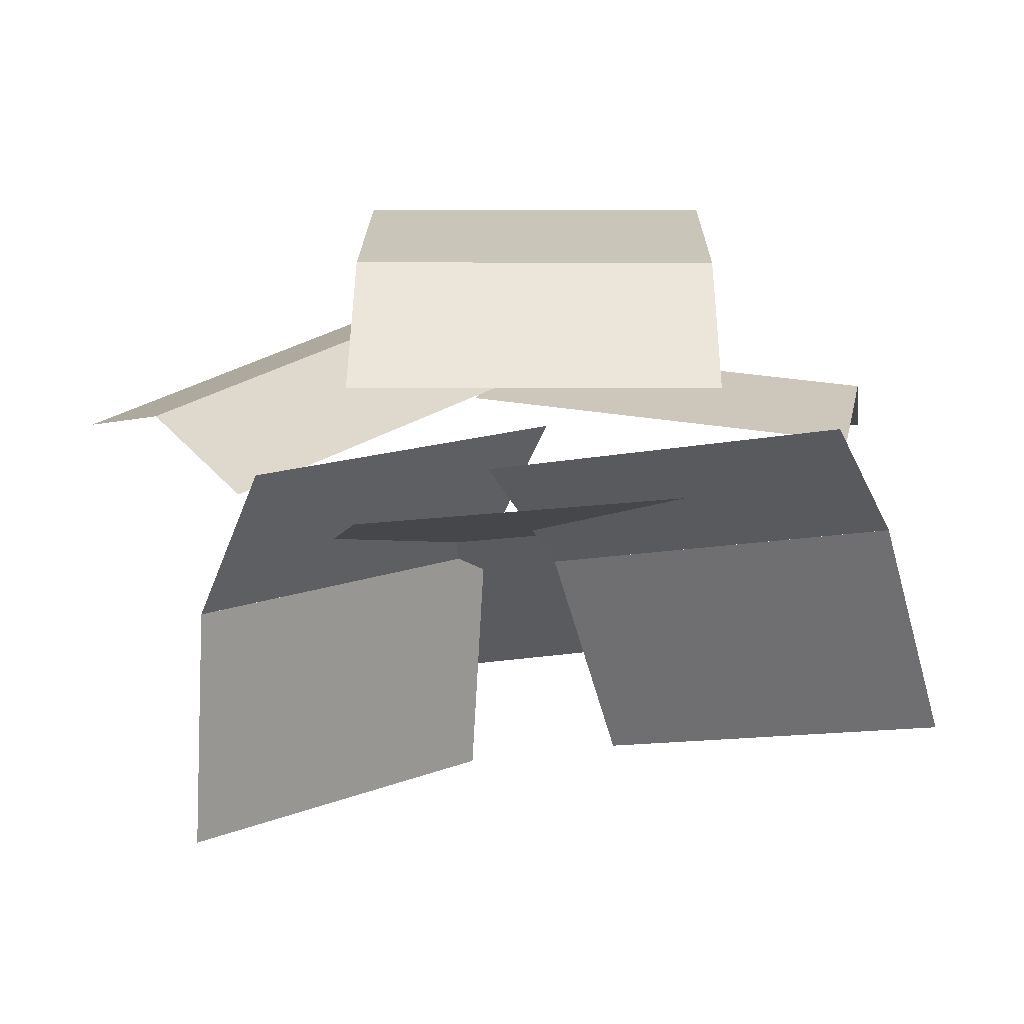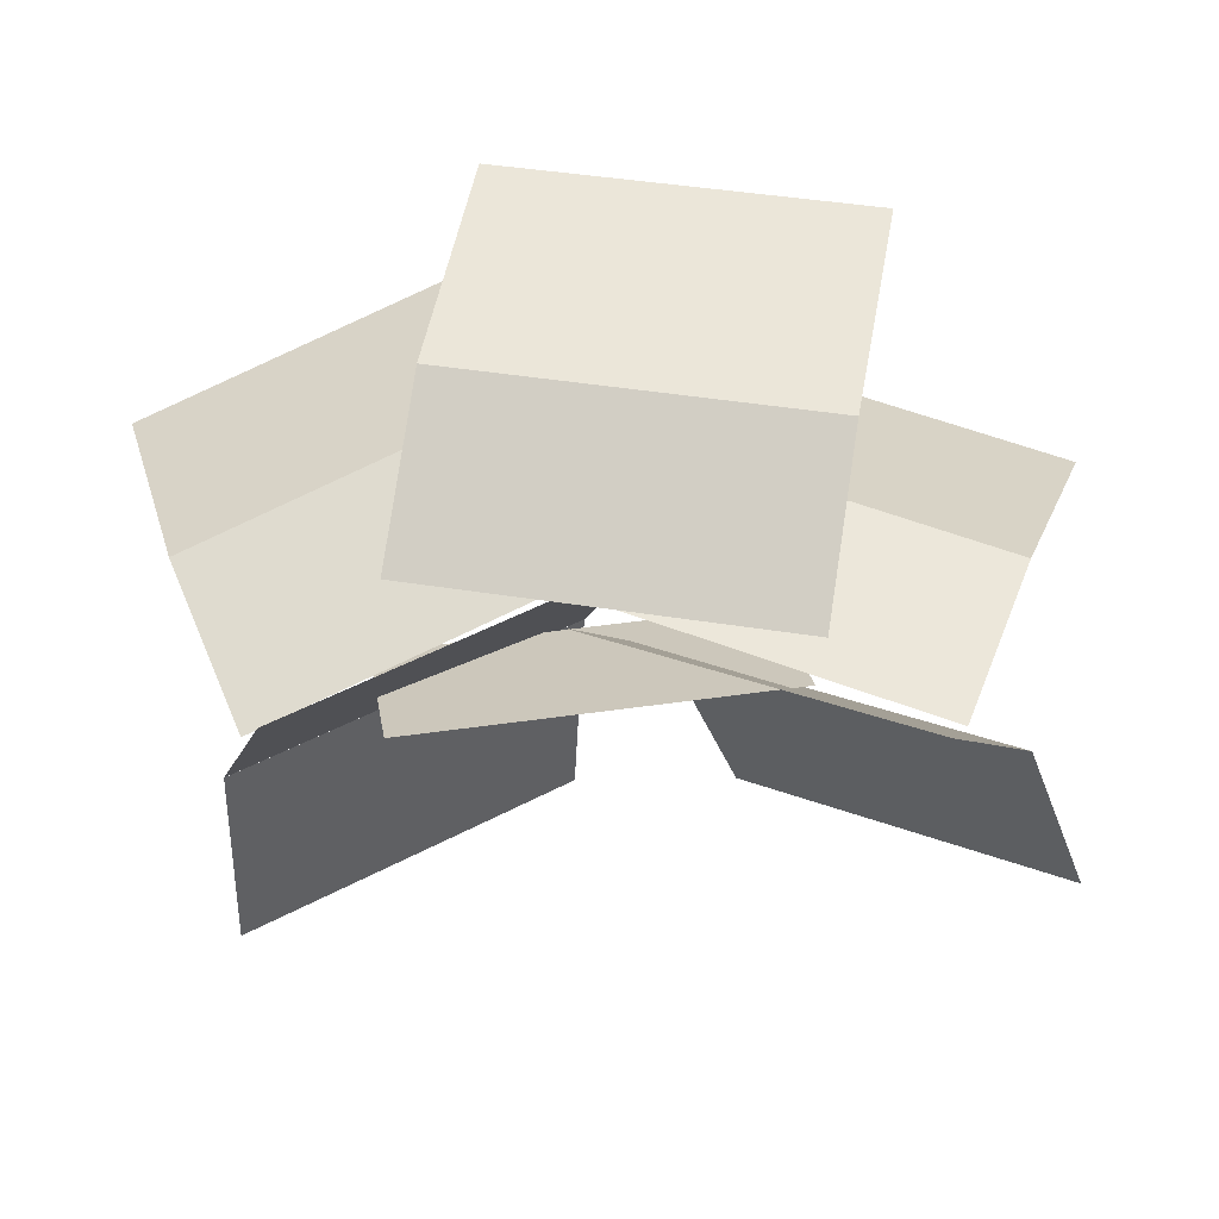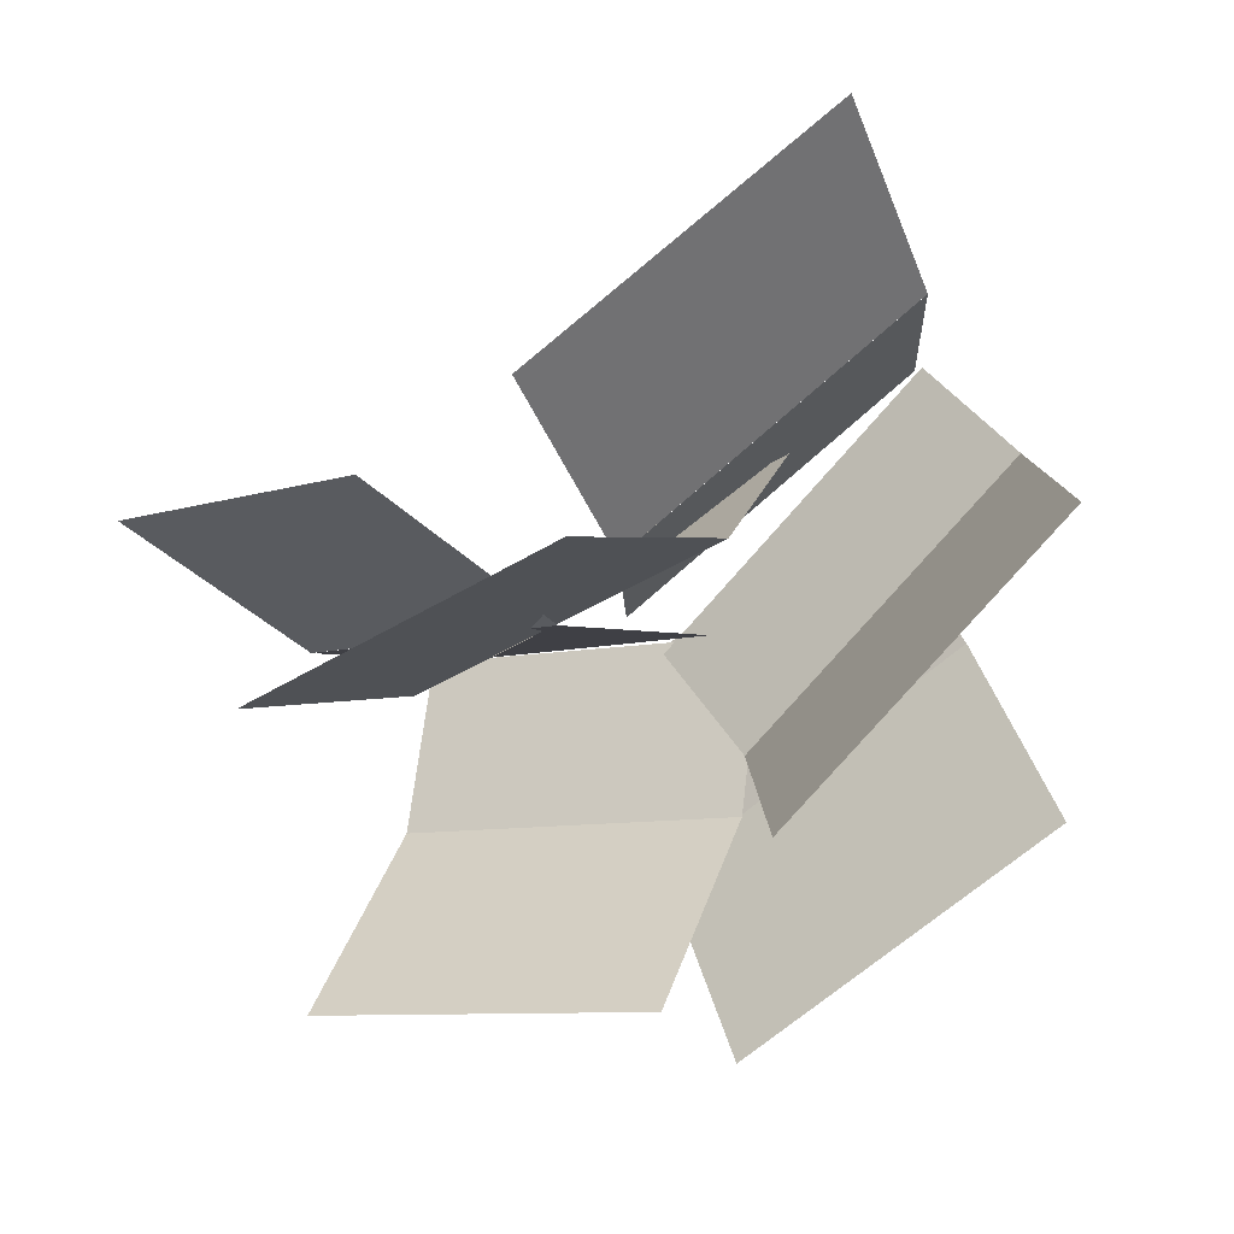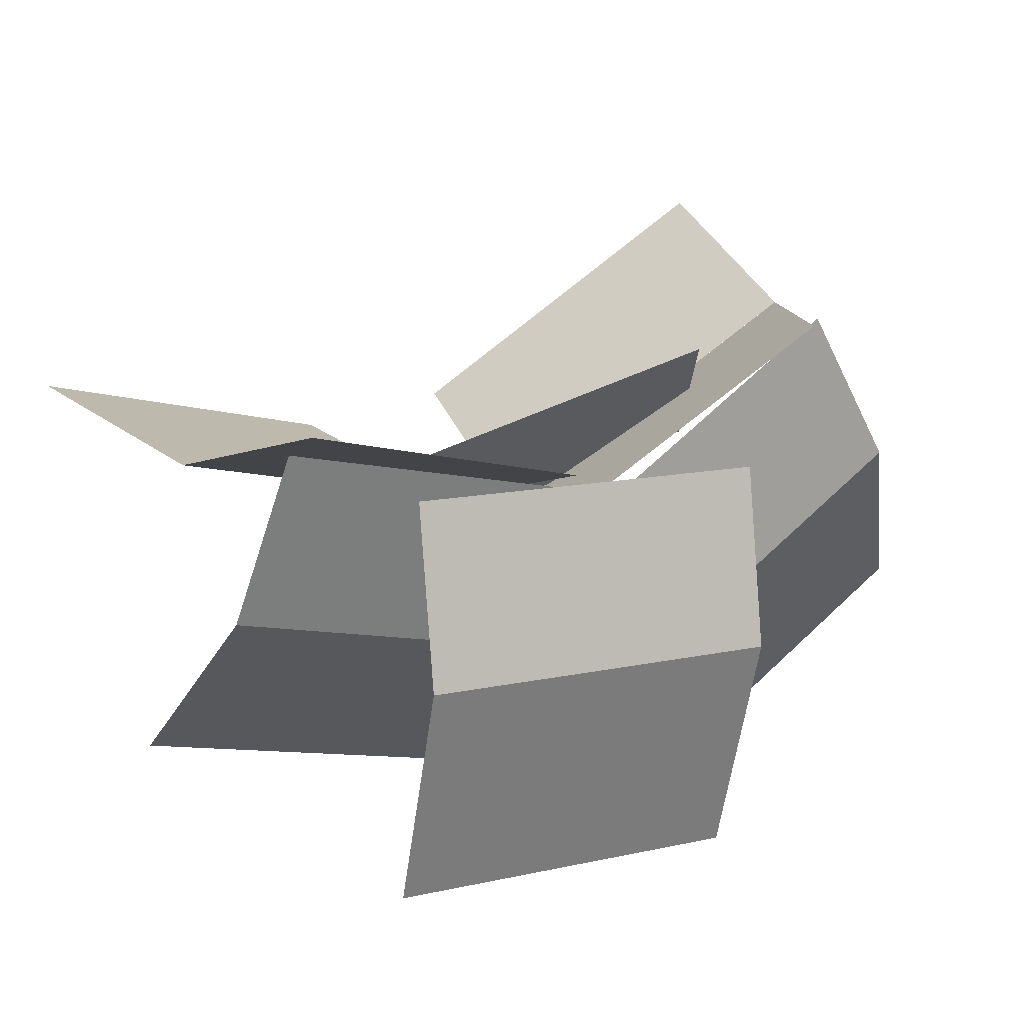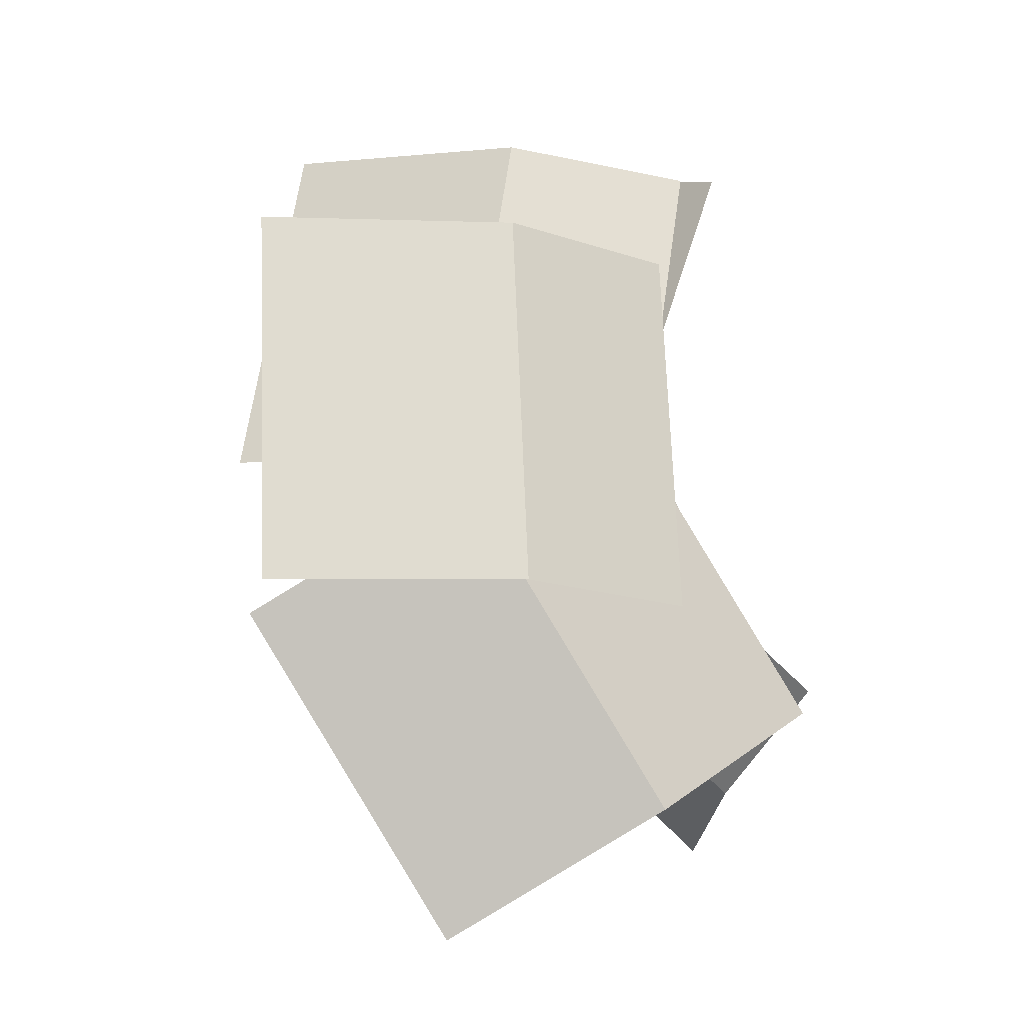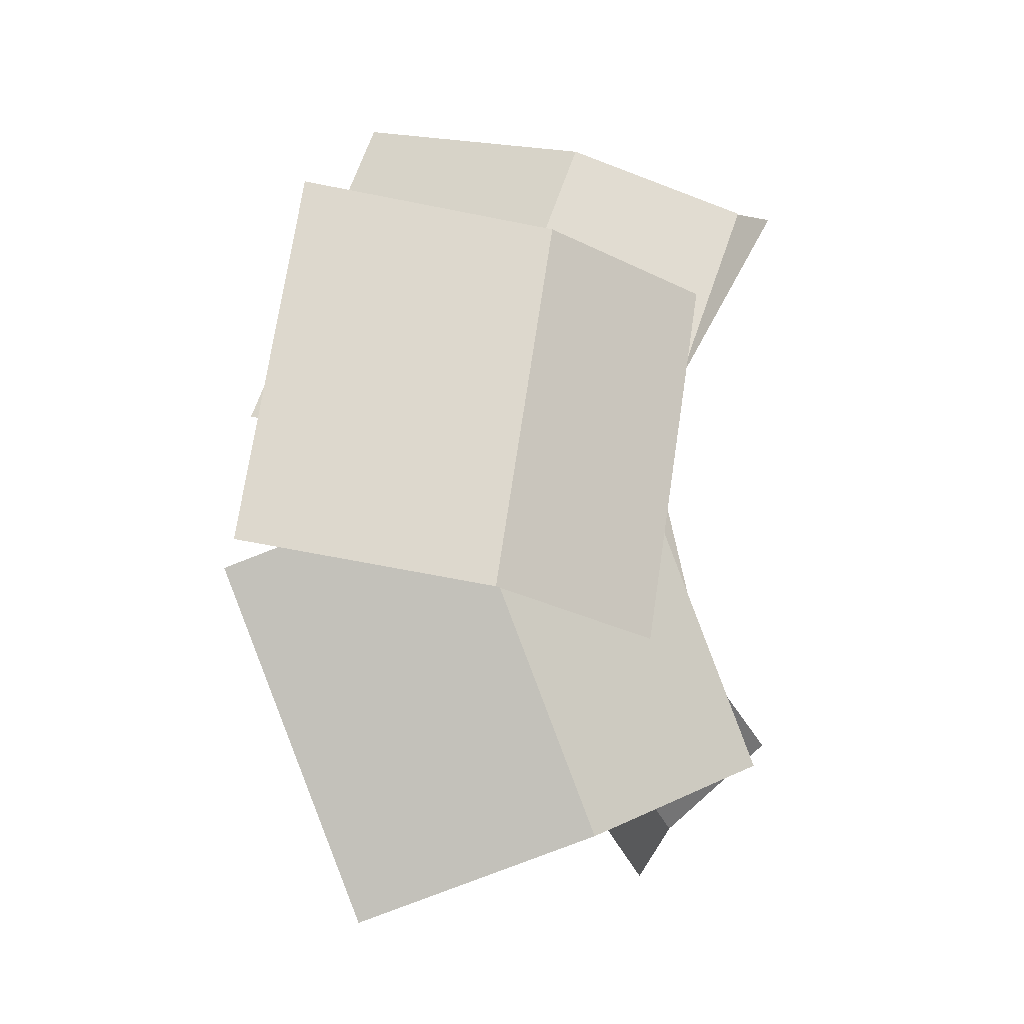
<metadata>
{"format":"obj","ext":"obj","renderer":"f3d","projection":"perspective","resolution":1024,"background":"white","views":[{"elev":13.1,"azim":-11.8,"up":"+Y"},{"elev":44.8,"azim":-2.0,"up":"+Y"},{"elev":-48.3,"azim":39.2,"up":"+Z"},{"elev":41.0,"azim":155.9,"up":"+Z"},{"elev":70.6,"azim":-104.8,"up":"+Y"},{"elev":71.8,"azim":-94.0,"up":"+Y"}]}
</metadata>
<code>
o cube
v 0.005627 -0.1581 -0.2549
v -0.005267 -0.4072 -0.2737
v 0.005627 -0.1581 -0.2549
v -0.005267 -0.4072 -0.2737
v -0.33 -0.4072 -0.08624
v -0.3191 -0.1581 -0.06737
v -0.33 -0.4072 -0.08624
v -0.3191 -0.1581 -0.06737
g Frond
f 4 7 5 2
f 3 4 2 1
f 8 3 1 6
f 7 8 6 5
f 6 1 2 5
f 7 4 3 8
o cube
v 0.05597 0 -0.1677
v 0.005596 -0.1581 -0.2549
v 0.05597 0 -0.1677
v 0.005596 -0.1581 -0.2549
v -0.3192 -0.1581 -0.06743
v -0.2688 0 0.01982
v -0.3192 -0.1581 -0.06743
v -0.2688 0 0.01982
g Frond
f 12 15 13 10
f 11 12 10 9
f 16 11 9 14
f 15 16 14 13
f 14 9 10 13
f 15 12 11 16
o cube
v 0.3854 -0.09438 -0.01679
v 0.4648 -0.3278 -0.05803
v 0.3854 -0.09438 -0.01679
v 0.4648 -0.3278 -0.05803
v 0.1574 -0.3965 -0.2615
v 0.07797 -0.163 -0.2202
v 0.1574 -0.3965 -0.2615
v 0.07797 -0.163 -0.2202
g Frond
f 20 23 21 18
f 19 20 18 17
f 24 19 17 22
f 23 24 22 21
f 22 17 18 21
f 23 20 19 24
o cube
v 0.2914 0.03431 0.0819
v 0.3855 -0.09436 -0.01684
v 0.2914 0.03431 0.0819
v 0.3855 -0.09436 -0.01684
v 0.078 -0.163 -0.2203
v -0.01606 -0.03431 -0.1215
v 0.078 -0.163 -0.2203
v -0.01606 -0.03431 -0.1215
g Frond
f 28 31 29 26
f 27 28 26 25
f 32 27 25 30
f 31 32 30 29
f 30 25 26 29
f 31 28 27 32
o cube
v -0.009248 0.1299 -0.2665
v -0.07012 0.0792 -0.5036
v -0.009248 0.1299 -0.2665
v -0.07012 0.0792 -0.5036
v -0.4138 -0.02267 -0.3936
v -0.353 0.028 -0.1565
v -0.4138 -0.02267 -0.3936
v -0.353 0.028 -0.1565
g Frond
f 36 39 37 34
f 35 36 34 33
f 40 35 33 38
f 39 40 38 37
f 38 33 34 37
f 39 36 35 40
o cube
v 0.05869 0.08219 -0.09843
v -0.009268 0.1299 -0.2665
v 0.05869 0.08219 -0.09843
v -0.009268 0.1299 -0.2665
v -0.353 0.02806 -0.1565
v -0.285 -0.01969 0.01158
v -0.353 0.02806 -0.1565
v -0.285 -0.01969 0.01158
g Frond
f 44 47 45 42
f 43 44 42 41
f 48 43 41 46
f 47 48 46 45
f 46 41 42 45
f 47 44 43 48
o cube
v 0.2319 0.17 -0.1563
v 0.2856 0.2026 -0.3982
v 0.2319 0.17 -0.1563
v 0.2856 0.2026 -0.3982
v -0.08054 0.2026 -0.4794
v -0.1342 0.17 -0.2374
v -0.08054 0.2026 -0.4794
v -0.1342 0.17 -0.2374
g Frond
f 52 55 53 50
f 51 52 50 49
f 56 51 49 54
f 55 56 54 53
f 54 49 50 53
f 55 52 51 56
o cube
v 0.1987 0.0625 -0.006293
v 0.2319 0.17 -0.1562
v 0.1987 0.0625 -0.006293
v 0.2319 0.17 -0.1562
v -0.1342 0.17 -0.2374
v -0.1674 0.0625 -0.08746
v -0.1342 0.17 -0.2374
v -0.1674 0.0625 -0.08746
g Frond
f 60 63 61 58
f 59 60 58 57
f 64 59 57 62
f 63 64 62 61
f 62 57 58 61
f 63 60 59 64
o cube
v 0.1789 -0.1343 -0.243
v 0.1579 -0.3258 -0.4024
v 0.1789 -0.1343 -0.243
v 0.1579 -0.3258 -0.4024
v -0.2139 -0.3258 -0.3534
v -0.1929 -0.1343 -0.1941
v -0.2139 -0.3258 -0.3534
v -0.1929 -0.1343 -0.1941
g Frond
f 68 71 69 66
f 67 68 66 65
f 72 67 65 70
f 71 72 70 69
f 70 65 66 69
f 71 68 67 72
o cube
v 0.2015 -0.0625 -0.07135
v 0.1789 -0.1343 -0.2431
v 0.2015 -0.0625 -0.07135
v 0.1789 -0.1343 -0.2431
v -0.1929 -0.1343 -0.1941
v -0.1703 -0.0625 -0.0224
v -0.1929 -0.1343 -0.1941
v -0.1703 -0.0625 -0.0224
g Frond
f 76 79 77 74
f 75 76 74 73
f 80 75 73 78
f 79 80 78 77
f 78 73 74 77
f 79 76 75 80
o cube
v 0.3841 0.03958 -0.1172
v 0.4694 -0.04699 -0.3357
v 0.3841 0.03958 -0.1172
v 0.4694 -0.04699 -0.3357
v 0.1254 -0.01709 -0.4818
v 0.04008 0.06948 -0.2634
v 0.1254 -0.01709 -0.4818
v 0.04008 0.06948 -0.2634
g Frond
f 84 87 85 82
f 83 84 82 81
f 88 83 81 86
f 87 88 86 85
f 86 81 82 85
f 87 84 83 88
o cube
v 0.3097 0.0163 0.05326
v 0.3841 0.03964 -0.1172
v 0.3097 0.0163 0.05326
v 0.3841 0.03964 -0.1172
v 0.04009 0.06954 -0.2634
v -0.03436 0.0462 -0.0929
v 0.04009 0.06954 -0.2634
v -0.03436 0.0462 -0.0929
g Frond
f 92 95 93 90
f 91 92 90 89
f 96 91 89 94
f 95 96 94 93
f 94 89 90 93
f 95 92 91 96

</code>
